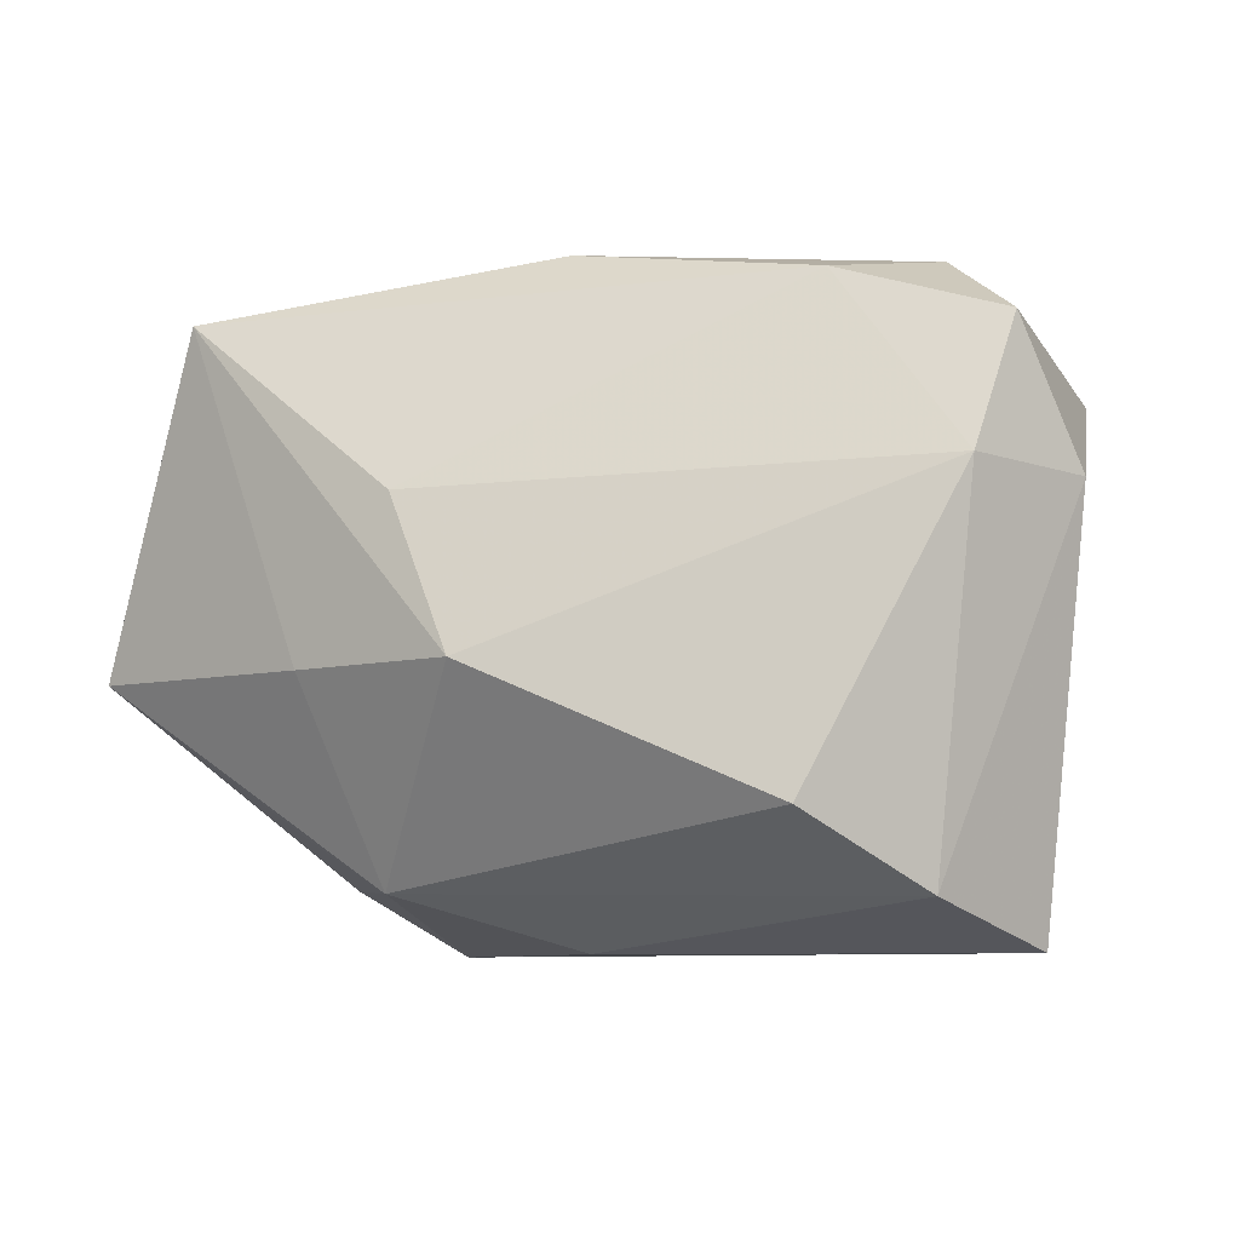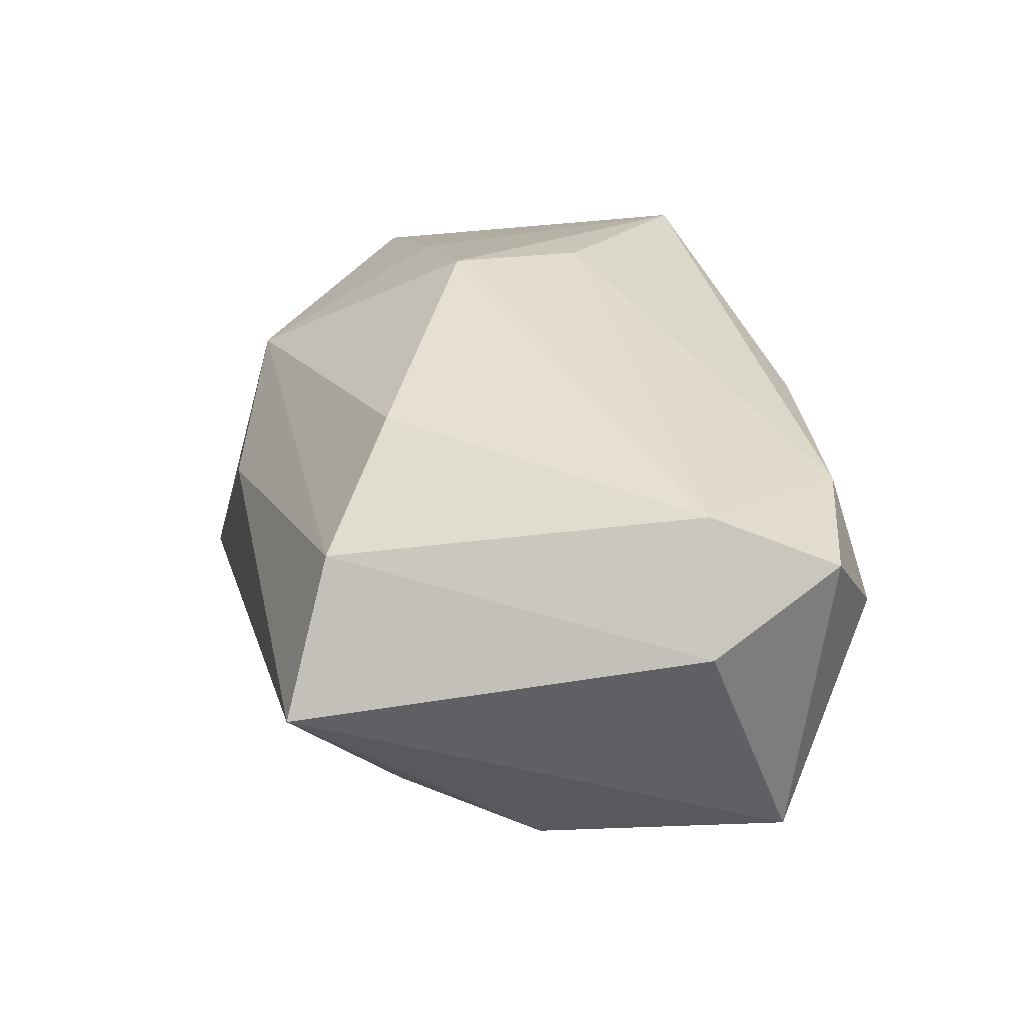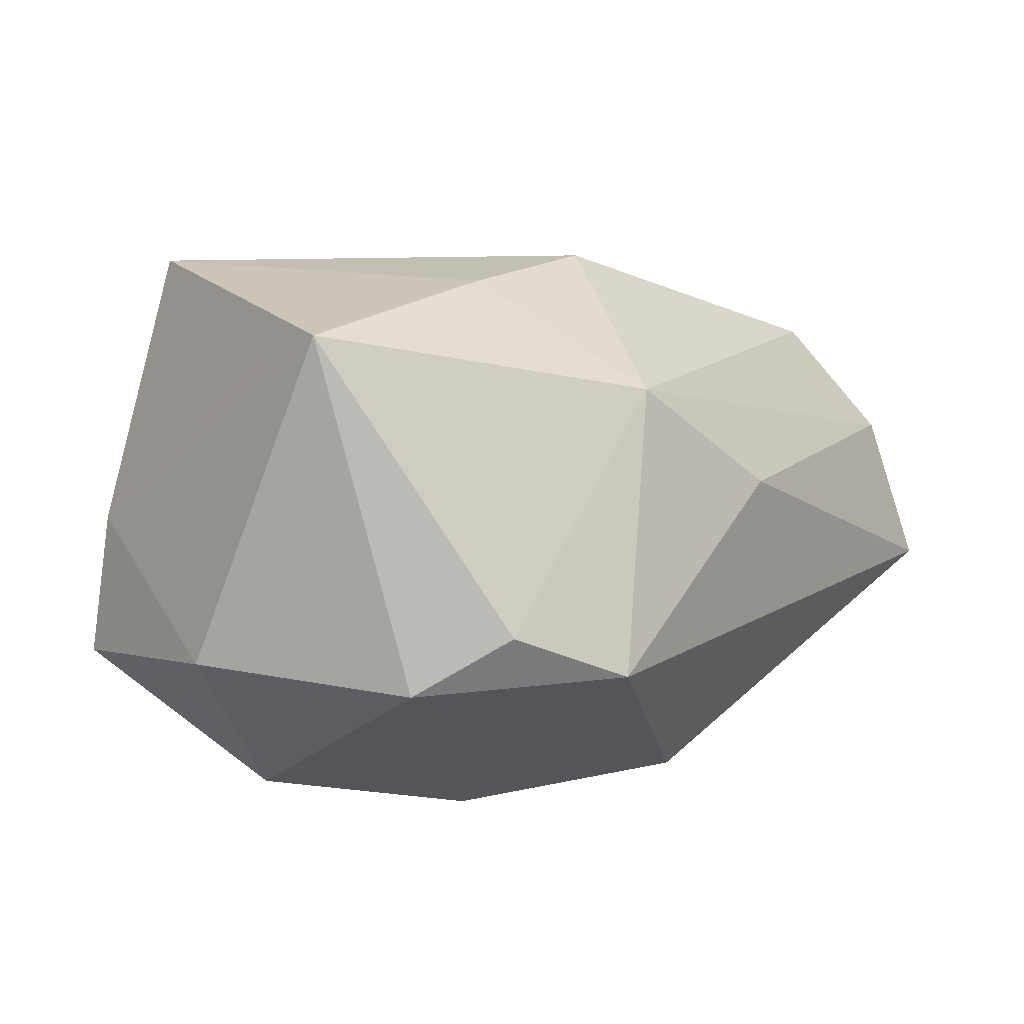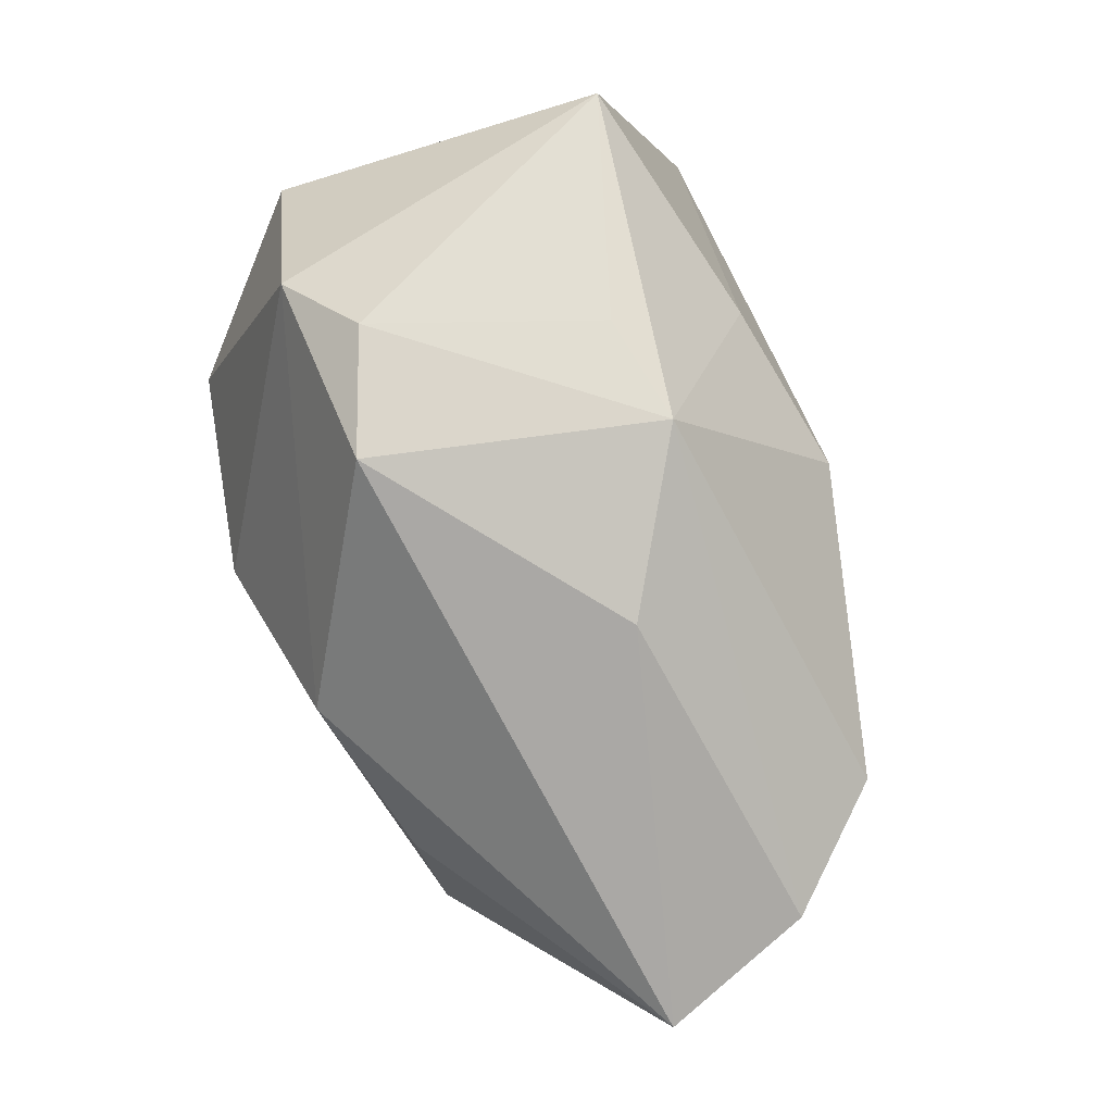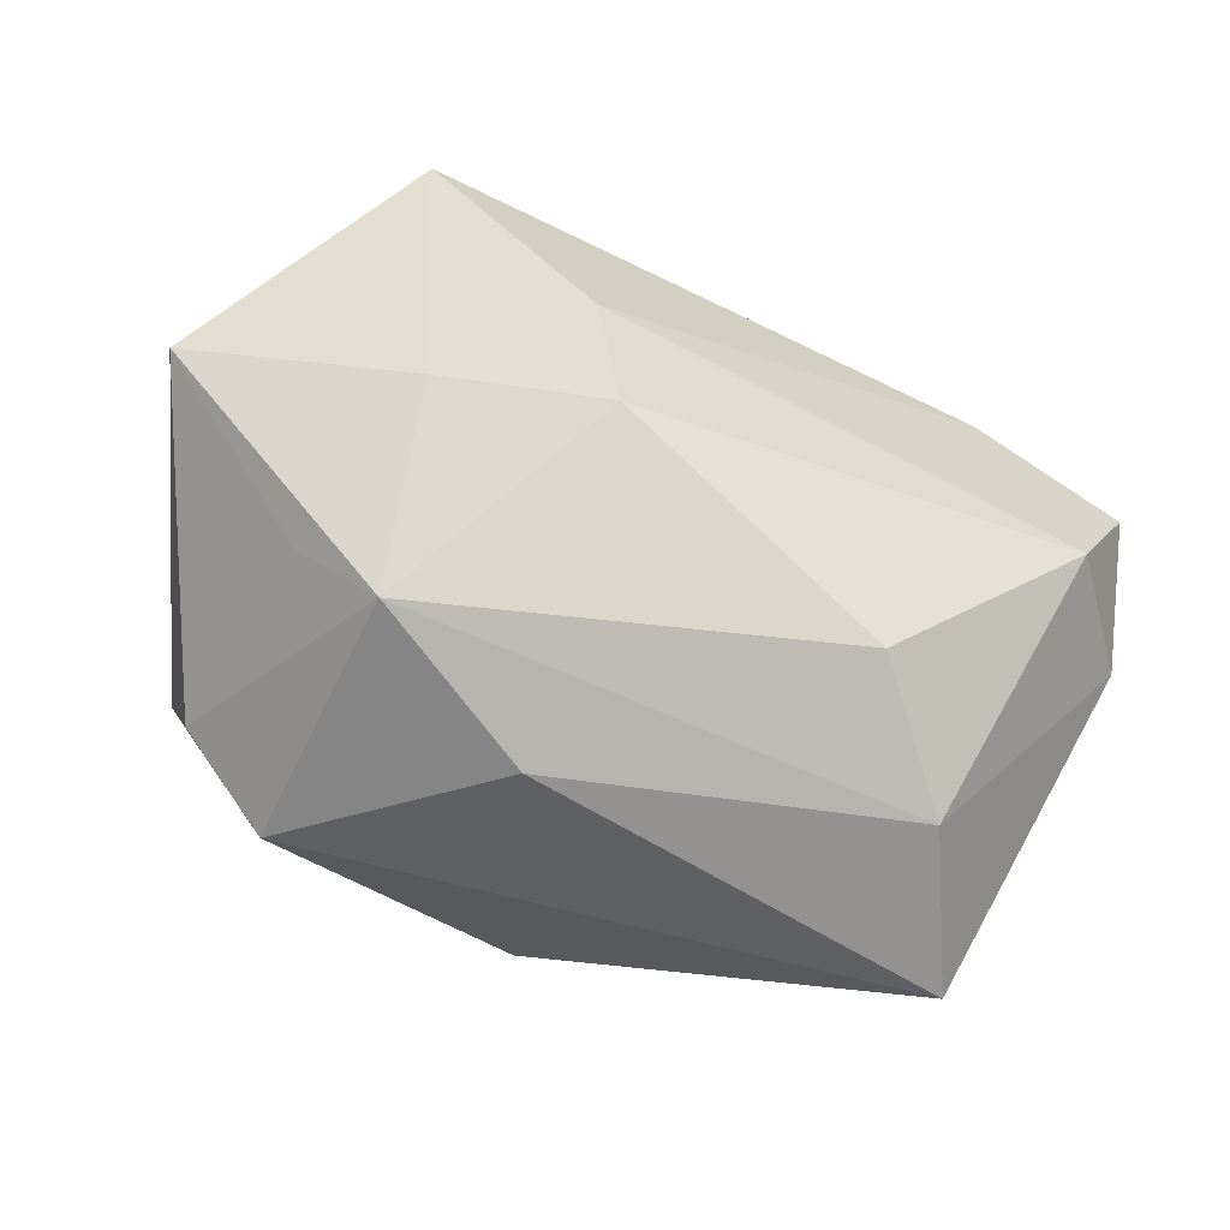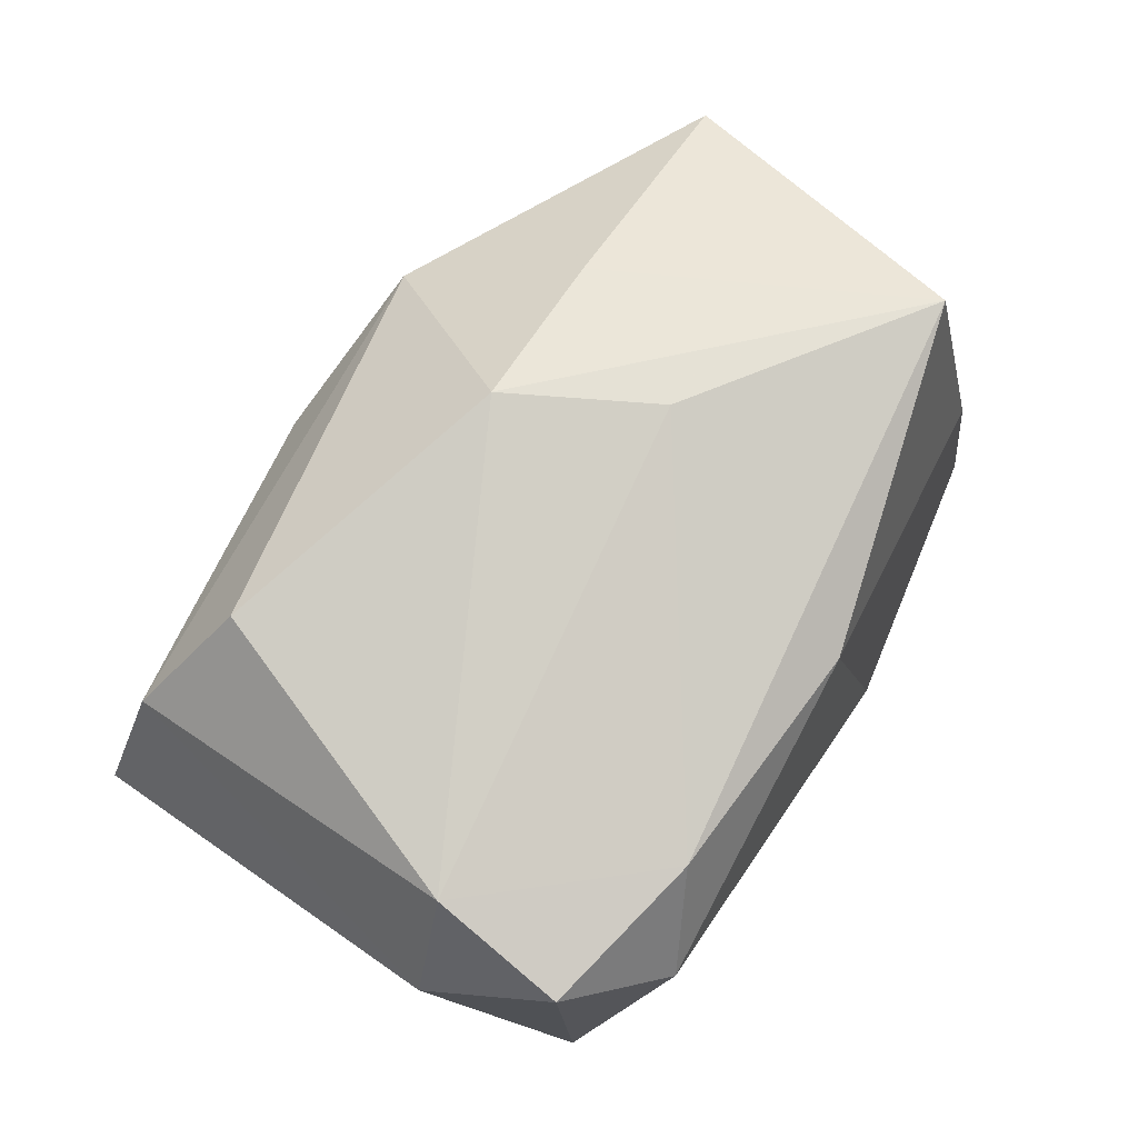
<metadata>
{"format":"obj","ext":"obj","renderer":"f3d","projection":"perspective","resolution":1024,"background":"white","views":[{"elev":-8.0,"azim":34.4,"up":"+Y"},{"elev":15.7,"azim":76.8,"up":"+Z"},{"elev":13.3,"azim":-54.1,"up":"+Z"},{"elev":-75.2,"azim":-62.2,"up":"+Y"},{"elev":39.0,"azim":17.9,"up":"+Z"},{"elev":58.0,"azim":118.4,"up":"+Z"}]}
</metadata>
<code>
v -0.01702 0.008946 -0.02127
v -0.0304 0.02126 -0.008843
v -0.01152 -0.006123 0.02308
v -0.02803 0.02132 0.002402
v 0.01316 -0.01378 -0.01895
v 0.02174 -0.003489 -0.02124
v -0.01745 -0.01735 0.01445
v -0.01831 -0.02561 -0.005698
v -0.01144 -0.004141 -0.02291
v 0.03519 0.01684 0.004562
v -0.02515 0.00643 -0.01918
v -0.009471 0.023 -0.01508
v 0.02274 0.02088 0.008101
v -0.009535 -0.0214 0.01531
v 0.02399 -0.01634 0.01544
v 0.002525 -0.00624 0.02389
v -0.02114 0.01962 0.02389
v 0.003877 0.02377 0.01164
v -0.0362 0.003349 -0.005438
v -0.001706 -0.01908 -0.019
v -0.03085 -0.01406 -0.006263
v 0.001906 -0.02561 0.006281
v 0.03147 -0.02561 -0.005853
v 0.02716 0.02255 -0.001065
v -0.00305 0.005683 0.02335
v -0.02617 -0.02038 -0.001623
v 0.02949 -0.02206 0.006364
v 0.03705 0.0062 -0.001646
v 0.02942 0.0151 -0.01904
v 0.03395 0.006566 0.008773
v -0.03172 -0.005721 0.02097
f 25 17 16
f 16 30 25
f 25 13 17
f 30 13 25
f 8 23 22
f 22 14 8
f 16 14 15
f 15 30 16
f 31 4 19
f 17 4 31
f 20 23 8
f 18 4 17
f 18 13 24
f 17 13 18
f 24 13 10
f 10 13 30
f 30 28 10
f 27 22 23
f 30 15 27
f 14 22 27
f 27 15 14
f 23 28 27
f 27 28 30
f 3 14 16
f 3 31 14
f 16 17 3
f 17 31 3
f 8 14 26
f 5 6 23
f 23 20 5
f 5 20 6
f 19 4 2
f 4 18 2
f 24 10 29
f 29 10 28
f 23 6 29
f 29 28 23
f 6 20 9
f 9 29 6
f 1 29 9
f 14 31 7
f 7 26 14
f 31 26 7
f 19 2 11
f 11 2 1
f 1 9 11
f 24 29 12
f 12 18 24
f 12 2 18
f 1 2 12
f 12 29 1
f 21 20 8
f 21 9 20
f 21 11 9
f 8 26 21
f 19 11 21
f 21 31 19
f 21 26 31

</code>
